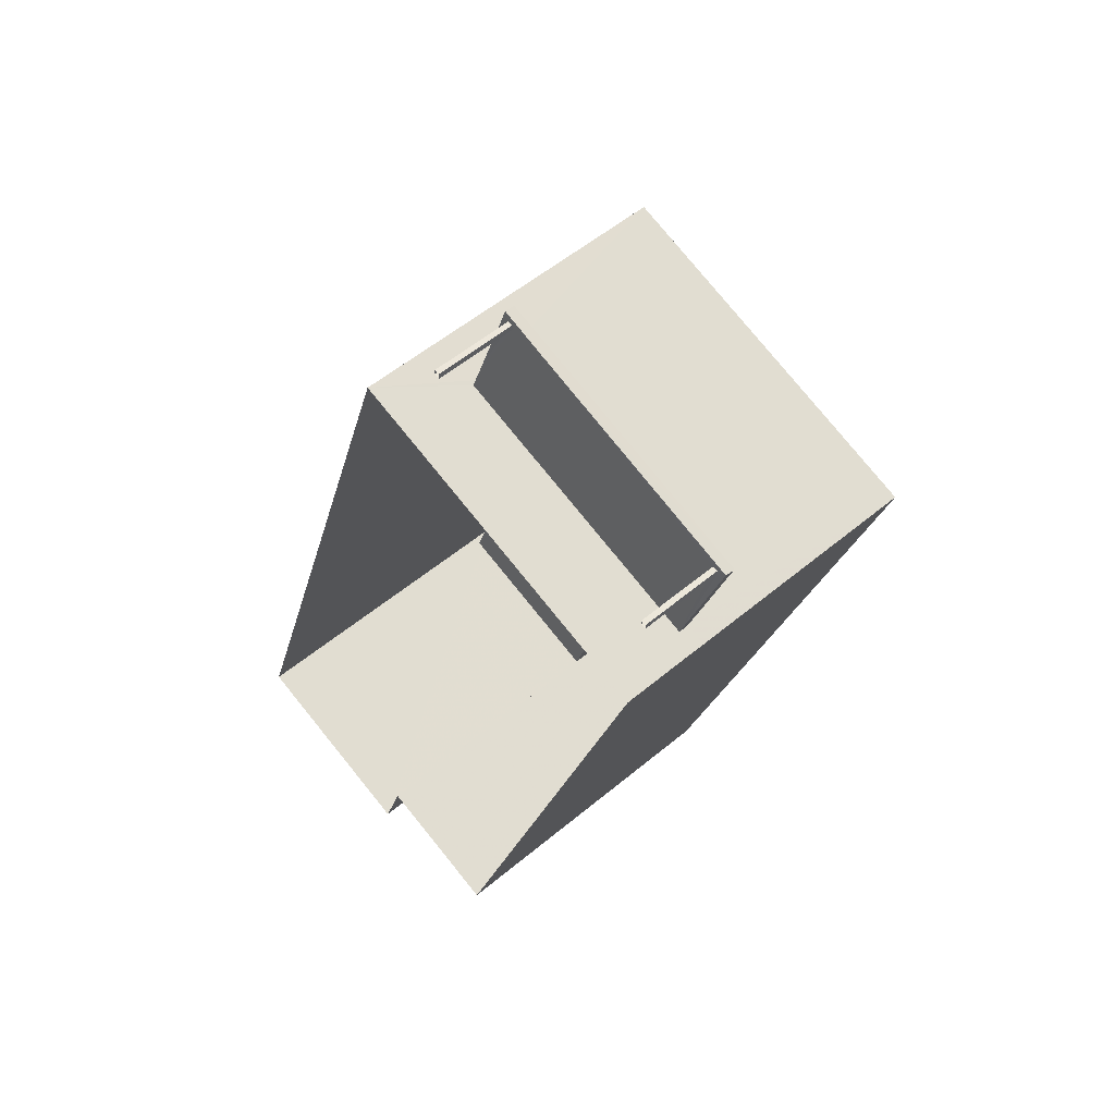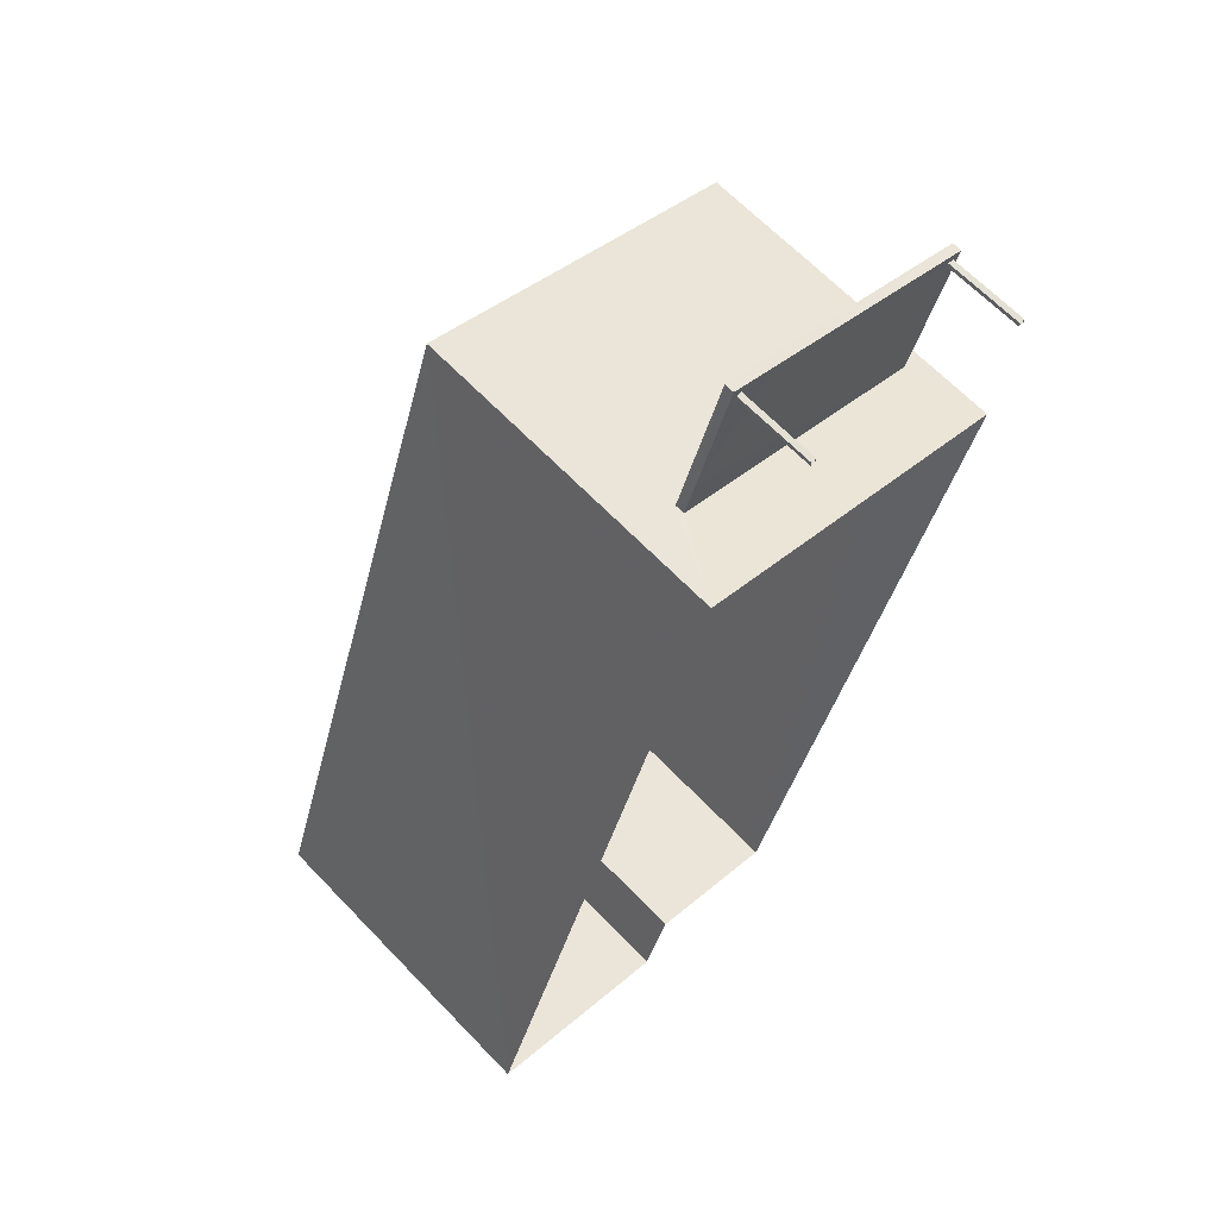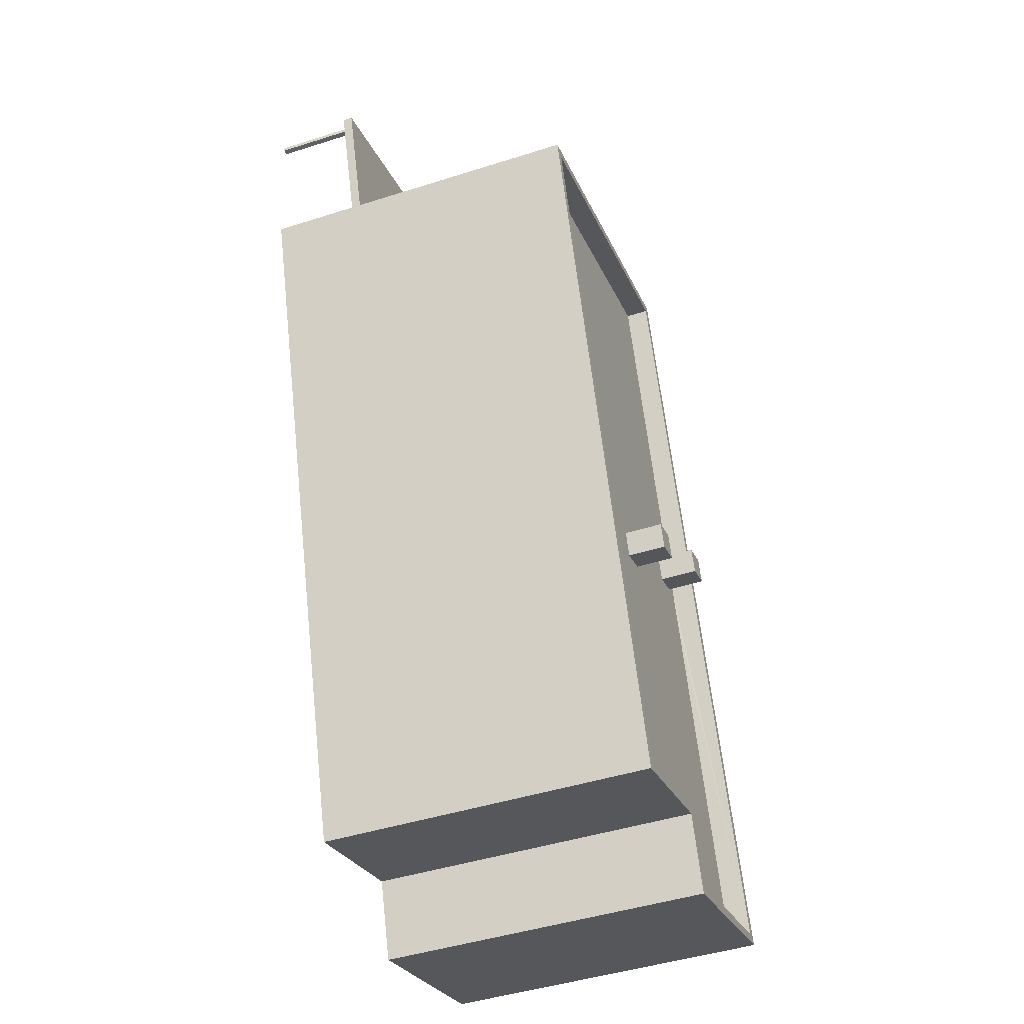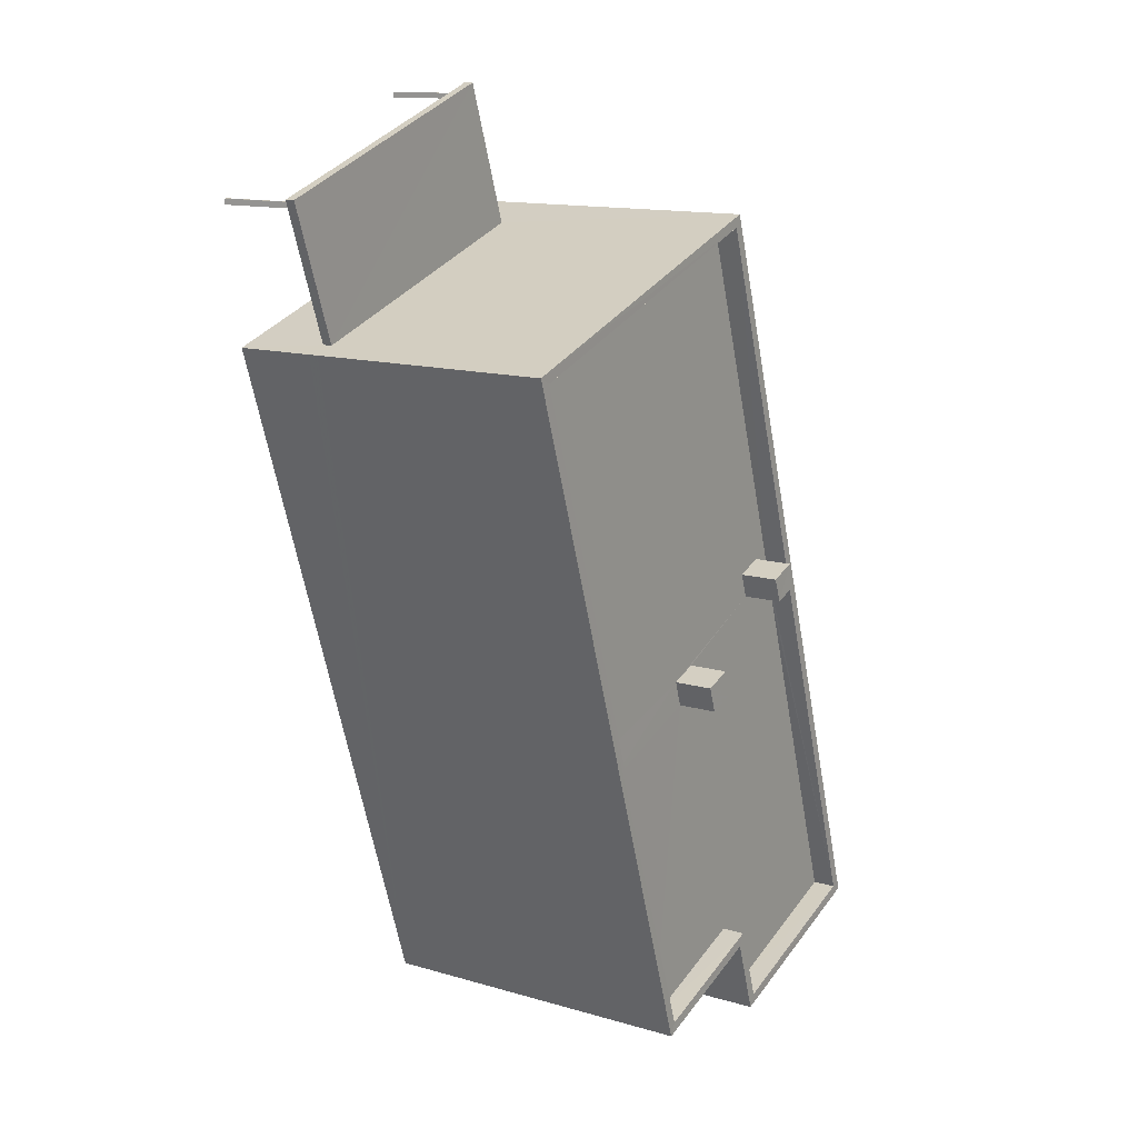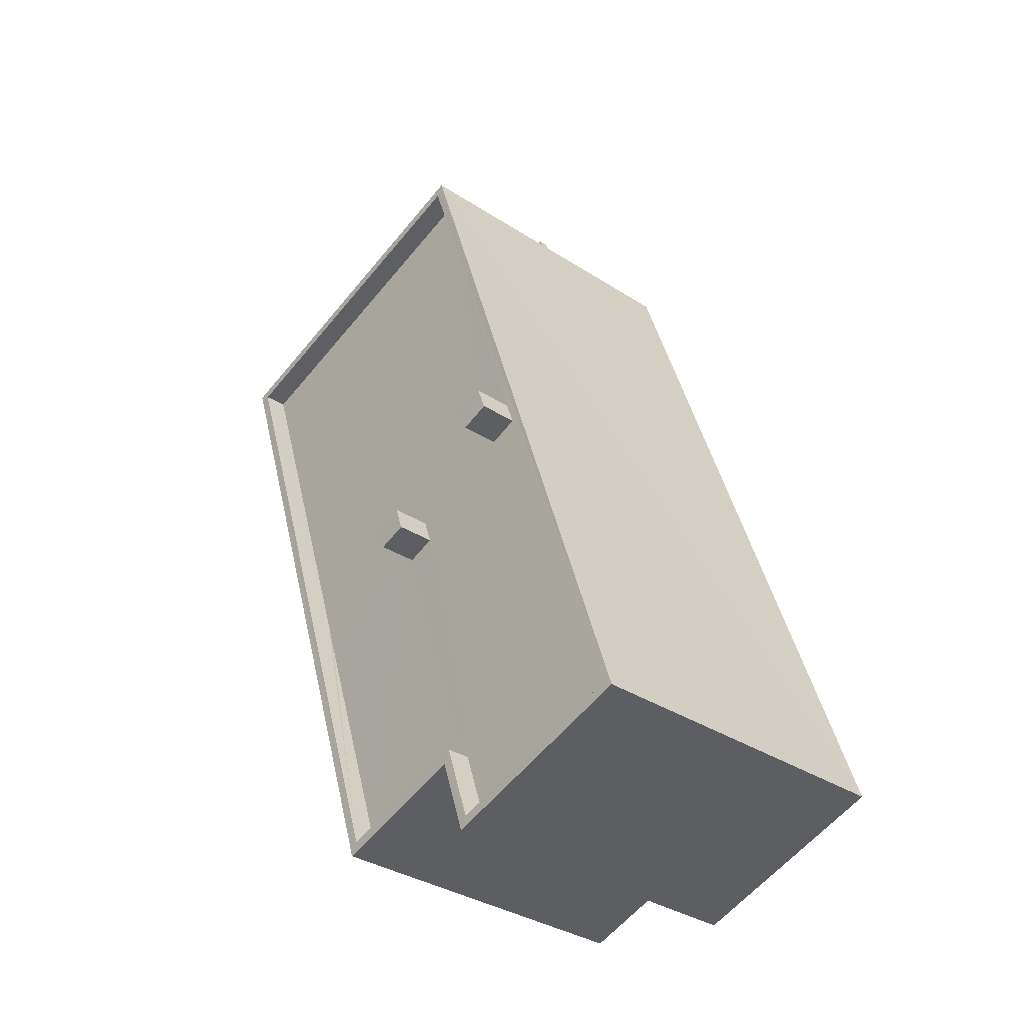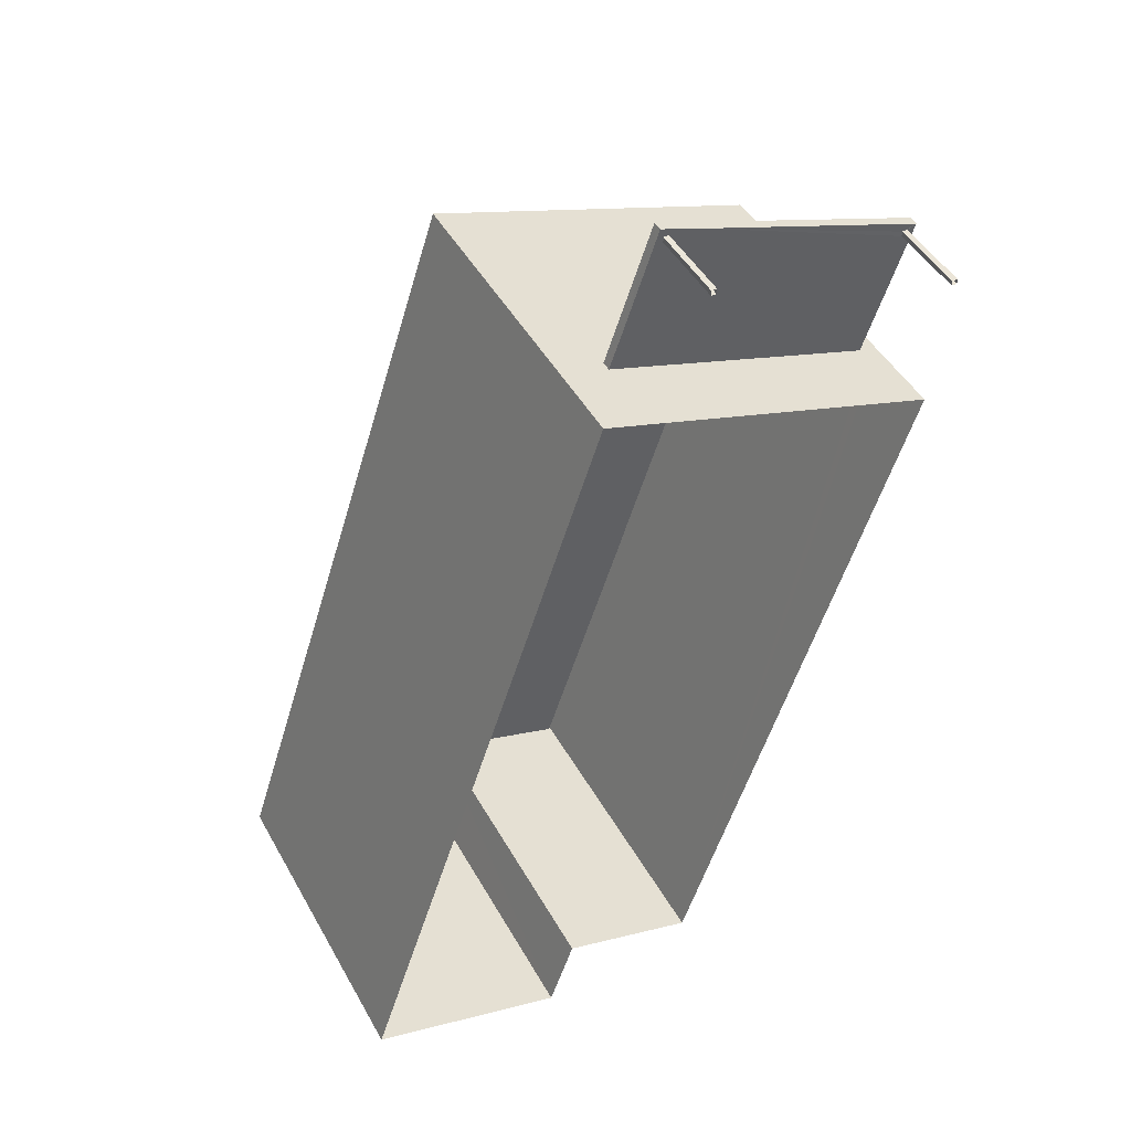
<metadata>
{"format":"obj","ext":"obj","renderer":"f3d","projection":"perspective","resolution":1024,"background":"white","views":[{"elev":54.3,"azim":-131.6,"up":"+Y"},{"elev":65.3,"azim":136.2,"up":"+Y"},{"elev":-45.4,"azim":-69.8,"up":"+Y"},{"elev":13.7,"azim":-56.9,"up":"+Y"},{"elev":-34.2,"azim":48.7,"up":"+Y"},{"elev":46.6,"azim":152.0,"up":"+Y"}]}
</metadata>
<code>
v -8.903e+04 -1.006e+05 1.796
v -8.904e+04 -1.006e+05 1.792
v -8.903e+04 -1.006e+05 1.795
v -8.903e+04 -1.006e+05 1.791
v -8.902e+04 -1.006e+05 1.795
v -8.903e+04 -1.006e+05 1.796
v -8.903e+04 -1.006e+05 1.79
v -8.903e+04 -1.006e+05 1.791
v -8.903e+04 -1.006e+05 1.791
v -8.903e+04 -1.006e+05 1.791
v -8.904e+04 -1.006e+05 1.791
v -8.904e+04 -1.006e+05 1.791
v -8.904e+04 -1.006e+05 1.791
v -8.904e+04 -1.006e+05 1.791
v -8.903e+04 -1.006e+05 3.837
v -8.903e+04 -1.006e+05 3.837
v -8.903e+04 -1.006e+05 3.837
v -8.903e+04 -1.006e+05 3.837
v -8.903e+04 -1.006e+05 3.837
v -8.903e+04 -1.006e+05 3.837
v -8.903e+04 -1.006e+05 3.837
v -8.904e+04 -1.006e+05 3.838
v -8.904e+04 -1.006e+05 3.838
v -8.903e+04 -1.006e+05 3.837
v -8.904e+04 -1.006e+05 3.838
v -8.904e+04 -1.006e+05 3.838
v -8.904e+04 -1.006e+05 3.838
v -8.904e+04 -1.006e+05 3.838
v -8.903e+04 -1.006e+05 3.838
v -8.904e+04 -1.006e+05 3.839
v -8.903e+04 -1.006e+05 10.72
v -8.903e+04 -1.006e+05 10.72
v -8.903e+04 -1.006e+05 10.72
v -8.903e+04 -1.006e+05 10.72
v -8.903e+04 -1.006e+05 9.722
v -8.902e+04 -1.006e+05 9.721
v -8.903e+04 -1.006e+05 9.72
v -8.903e+04 -1.006e+05 9.72
v -8.903e+04 -1.006e+05 9.722
v -8.903e+04 -1.006e+05 9.721
v -8.903e+04 -1.006e+05 9.722
v -8.903e+04 -1.006e+05 9.72
v -8.903e+04 -1.006e+05 9.719
v -8.903e+04 -1.006e+05 9.72
v -8.903e+04 -1.006e+05 9.72
v -8.903e+04 -1.006e+05 9.721
v -8.903e+04 -1.006e+05 9.72
v -8.903e+04 -1.006e+05 9.72
v -8.903e+04 -1.006e+05 10.32
v -8.903e+04 -1.006e+05 10.32
v -8.903e+04 -1.006e+05 10.32
v -8.903e+04 -1.006e+05 10.32
v -8.903e+04 -1.006e+05 10.32
v -8.904e+04 -1.006e+05 10.32
v -8.902e+04 -1.006e+05 10.32
v -8.904e+04 -1.006e+05 10.32
v -8.903e+04 -1.006e+05 10.32
v -8.902e+04 -1.006e+05 10.32
v -8.903e+04 -1.006e+05 4.087
v -8.904e+04 -1.006e+05 4.089
v -8.903e+04 -1.006e+05 4.088
v -8.904e+04 -1.006e+05 4.088
v -8.903e+04 -1.006e+05 10.32
v -8.903e+04 -1.006e+05 10.32
v -8.903e+04 -1.006e+05 10.72
v -8.903e+04 -1.006e+05 10.72
v -8.903e+04 -1.006e+05 10.72
v -8.903e+04 -1.006e+05 10.72
v -8.903e+04 -1.006e+05 9.719
v -8.903e+04 -1.006e+05 9.719
v -8.904e+04 -1.006e+05 9.719
v -8.903e+04 -1.006e+05 9.718
v -8.904e+04 -1.006e+05 3.839
v -8.904e+04 -1.006e+05 4.089
f 1 2 3
f 2 4 3
f 3 5 6
f 3 4 5
f 7 8 9
f 7 10 8
f 11 12 13
f 11 14 12
f 15 16 17
f 18 19 17
f 15 20 16
f 21 19 18
f 16 18 17
f 22 23 19
f 21 24 19
f 25 23 26
f 15 24 20
f 24 21 20
f 24 27 19
f 28 25 26
f 22 26 23
f 27 22 19
f 24 29 30
f 30 25 28
f 24 30 27
f 27 30 28
f 31 32 33
f 34 31 33
f 35 36 37
f 38 35 37
f 35 39 36
f 40 41 42
f 38 42 35
f 41 35 42
f 43 44 37
f 45 40 42
f 45 46 40
f 37 47 38
f 45 47 46
f 37 44 47
f 38 47 48
f 47 45 48
f 49 50 51
f 52 53 54
f 49 55 50
f 56 52 54
f 55 53 52
f 50 57 51
f 58 55 52
f 50 55 58
f 59 60 61
f 59 62 60
f 56 54 63
f 57 63 51
f 51 63 64
f 63 54 64
f 65 66 67
f 65 68 66
f 44 43 69
f 70 46 47
f 46 70 71
f 43 72 69
f 72 71 70
f 72 70 69
f 55 6 5
f 55 49 6
f 58 36 39
f 50 58 39
f 60 73 74
f 60 30 73
f 22 11 13
f 26 22 13
f 68 65 38
f 48 68 38
f 66 68 48
f 45 66 48
f 27 14 11
f 22 27 11
f 52 71 72
f 52 56 71
f 23 25 62
f 25 30 60
f 62 25 60
f 2 73 30
f 4 2 29
f 74 54 60
f 4 61 53
f 61 54 53
f 61 60 54
f 4 29 61
f 29 2 30
f 21 9 8
f 21 18 9
f 17 19 59
f 19 23 62
f 59 19 62
f 33 44 34
f 33 47 44
f 42 66 45
f 42 67 66
f 70 33 32
f 70 47 33
f 21 8 10
f 20 21 10
f 64 1 3
f 51 64 3
f 28 13 12
f 28 26 13
f 18 7 9
f 18 16 7
f 69 70 32
f 31 69 32
f 34 69 31
f 34 44 69
f 36 58 37
f 37 58 43
f 43 52 72
f 43 58 52
f 53 5 4
f 53 55 5
f 17 59 15
f 59 61 24
f 15 59 24
f 61 29 24
f 71 56 46
f 40 46 63
f 40 63 41
f 46 56 63
f 74 64 54
f 2 1 73
f 73 1 74
f 74 1 64
f 57 35 41
f 63 57 41
f 65 67 42
f 38 65 42
f 27 12 14
f 27 28 12
f 51 3 6
f 49 51 6
f 50 39 35
f 57 50 35
f 20 10 7
f 16 20 7

</code>
